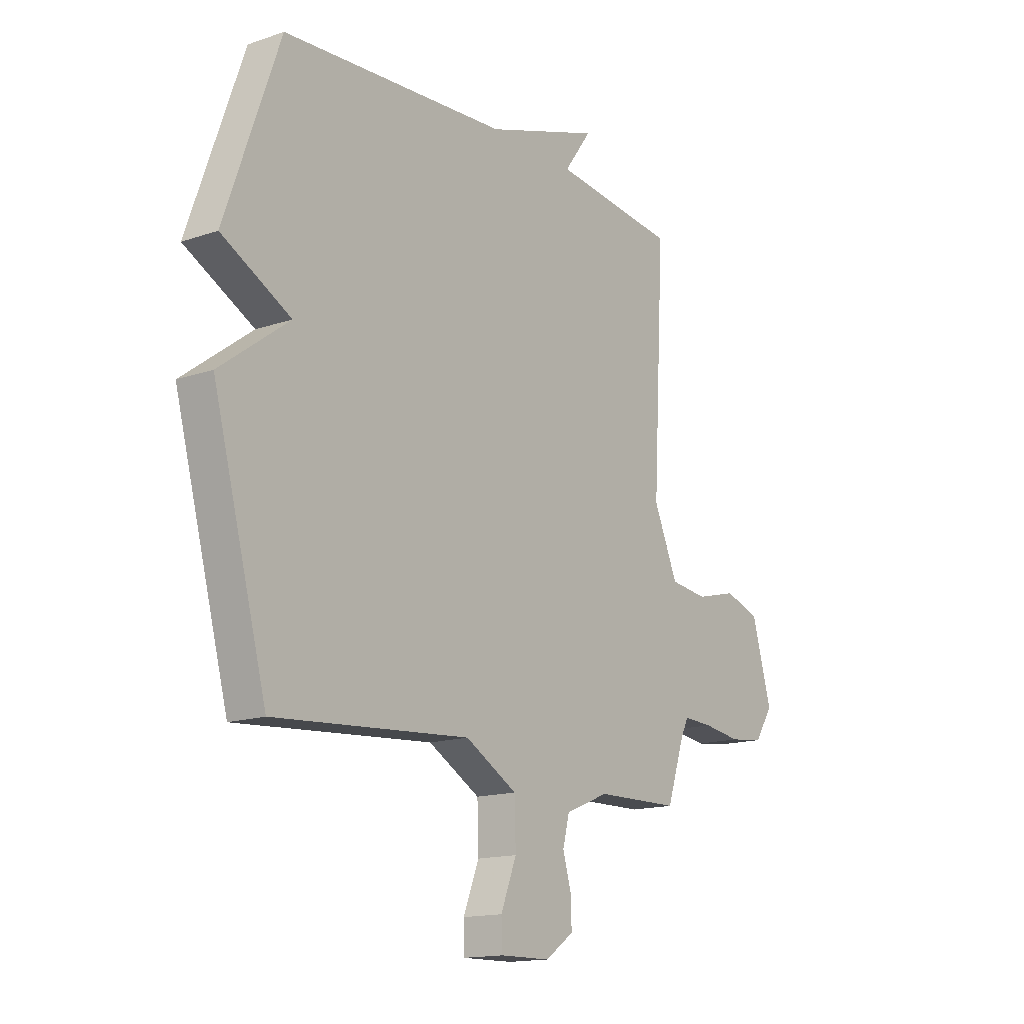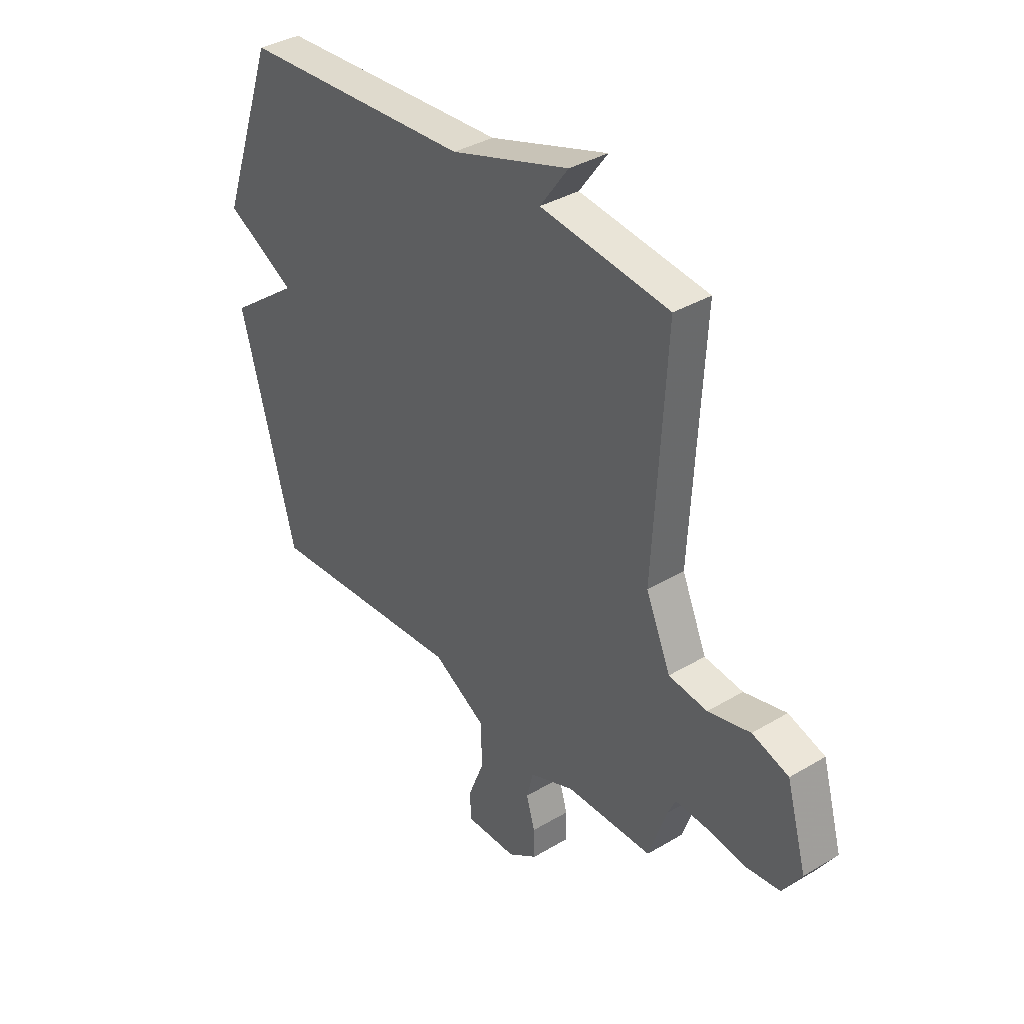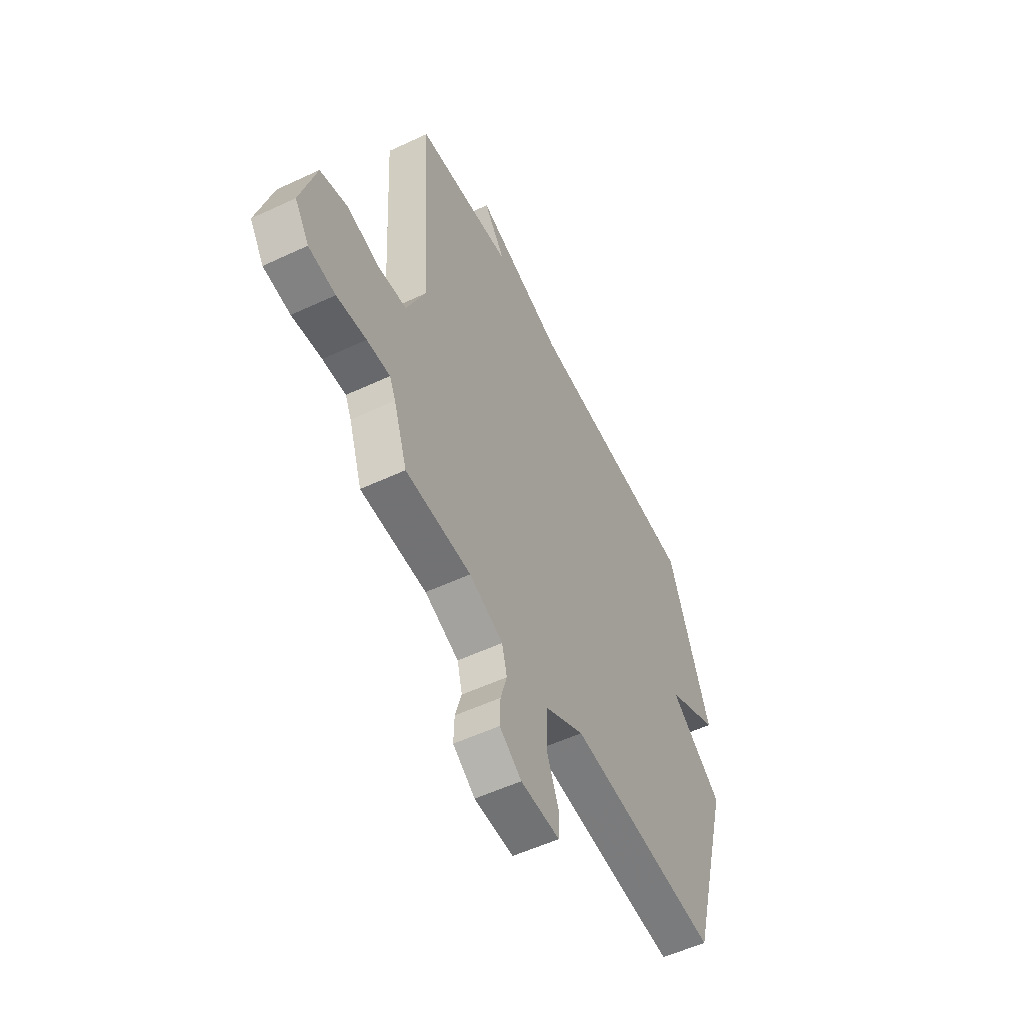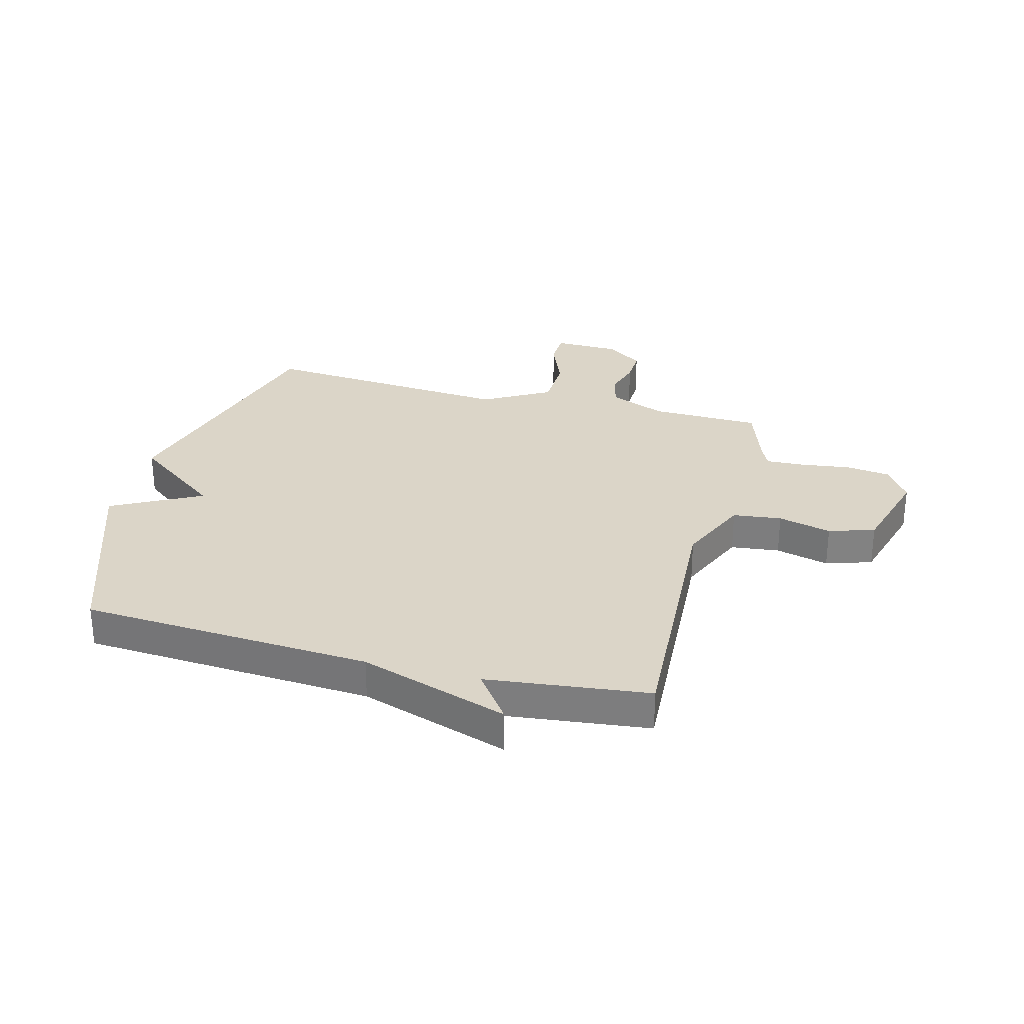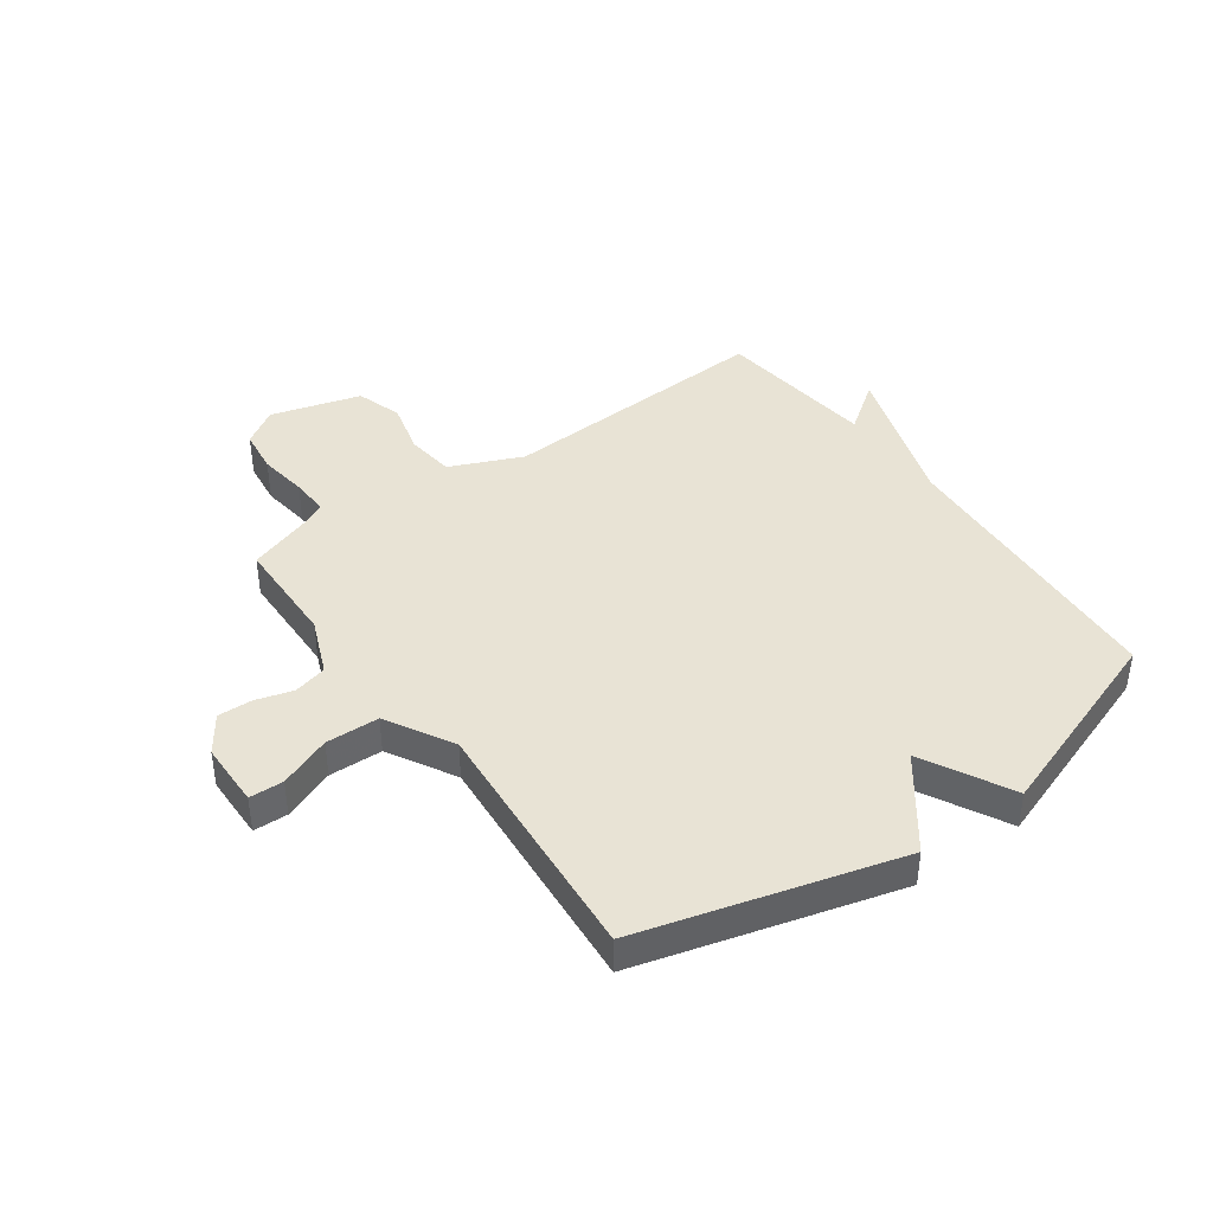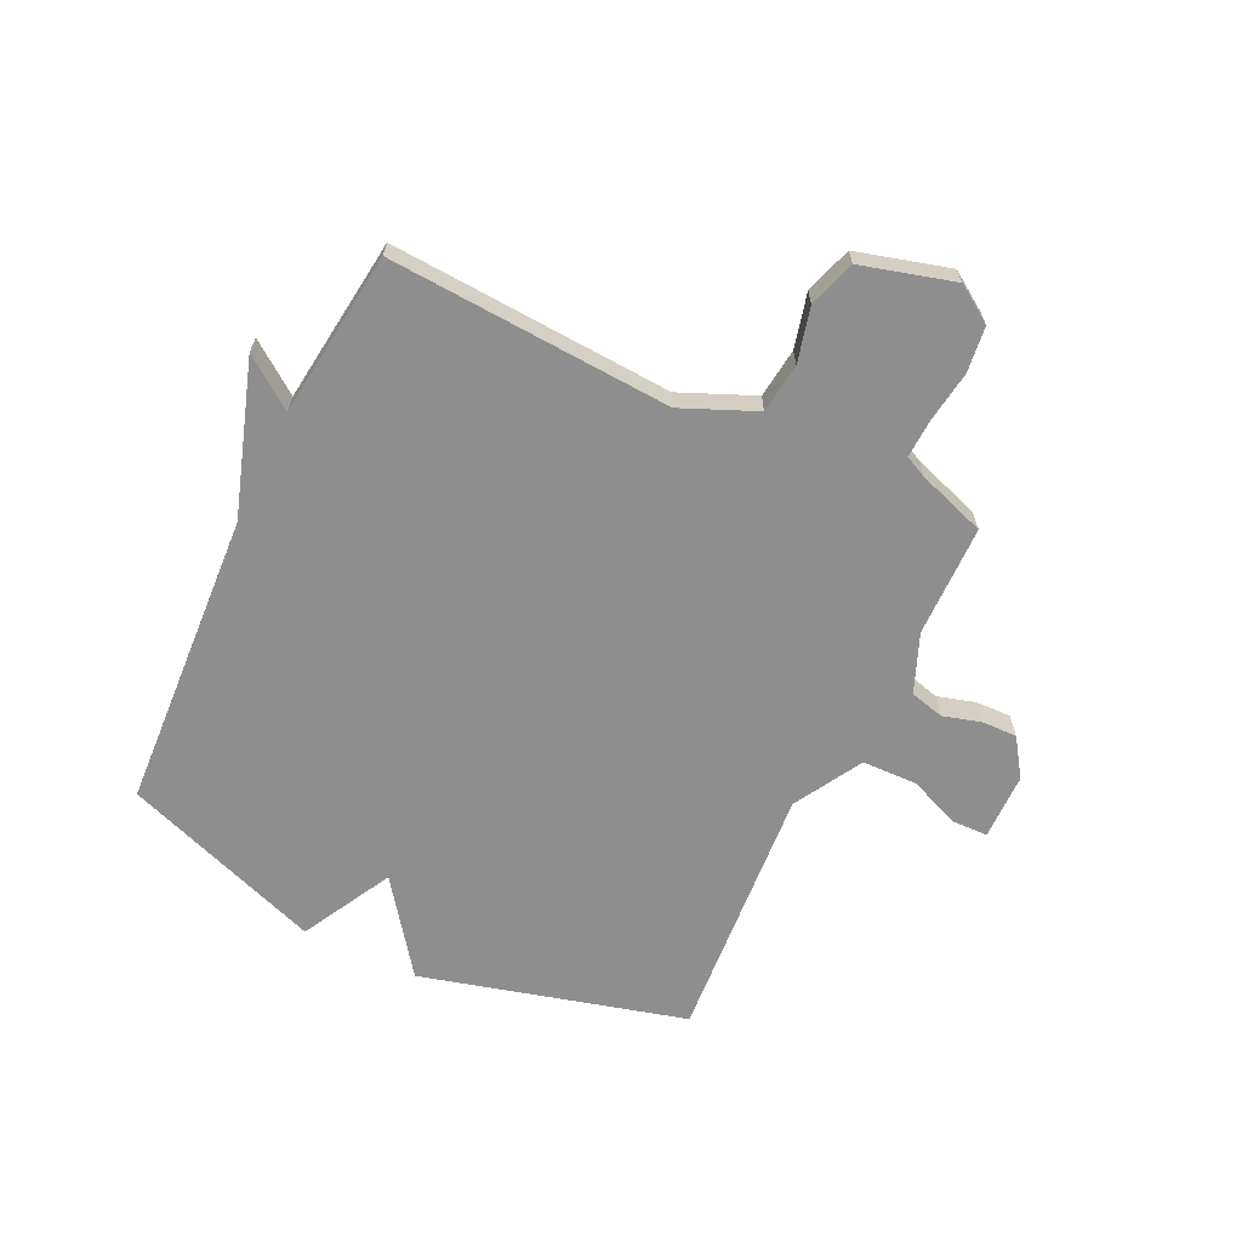
<metadata>
{"format":"obj","ext":"obj","renderer":"f3d","projection":"perspective","resolution":1024,"background":"white","views":[{"elev":-15.2,"azim":-53.9,"up":"+Z"},{"elev":36.6,"azim":52.3,"up":"+Z"},{"elev":-54.6,"azim":116.4,"up":"+Z"},{"elev":29.6,"azim":14.8,"up":"+Y"},{"elev":41.2,"azim":-125.6,"up":"+Y"},{"elev":-65.0,"azim":64.2,"up":"+Y"}]}
</metadata>
<code>
v -0.5 0.07 0.5
v 0.014 0.07 0.533
v 0.277 0.07 0.62
v 0.214 0.07 0.533
v 0.5 0.07 0.5
v 0.473 0.07 0.013
v 0.528 0.07 -0.114
v 0.614 0.07 -0.124
v 0.708 0.07 -0.1
v 0.789 0.07 -0.126
v 0.834 0.07 -0.285
v 0.792 0.07 -0.349
v 0.713 0.07 -0.359
v 0.626 0.07 -0.347
v 0.558 0.07 -0.344
v 0.54 0.07 -0.382
v 0.5 0.07 -0.5
v 0.307 0.07 -0.504
v 0.207 0.07 -0.545
v 0.192 0.07 -0.604
v 0.211 0.07 -0.669
v 0.213 0.07 -0.73
v 0.148 0.07 -0.775
v 0.033 0.07 -0.777
v 0.031 0.07 -0.717
v 0.067 0.07 -0.626
v 0.064 0.07 -0.532
v -0.054 0.07 -0.465
v -0.5 0.07 -0.5
v -0.623 0.07 -0.046
v -0.466 0.07 0.071
v -0.623 0.07 0.154
v -0.5 0 0.5
v 0.014 0 0.533
v 0.277 0 0.62
v 0.214 0 0.533
v 0.5 0 0.5
v 0.473 0 0.013
v 0.528 0 -0.114
v 0.614 0 -0.124
v 0.708 0 -0.1
v 0.789 0 -0.126
v 0.834 0 -0.285
v 0.792 0 -0.349
v 0.713 0 -0.359
v 0.626 0 -0.347
v 0.558 0 -0.344
v 0.54 0 -0.382
v 0.5 0 -0.5
v 0.307 0 -0.504
v 0.207 0 -0.545
v 0.192 0 -0.604
v 0.211 0 -0.669
v 0.213 0 -0.73
v 0.148 0 -0.775
v 0.033 0 -0.777
v 0.031 0 -0.717
v 0.067 0 -0.626
v 0.064 0 -0.532
v -0.054 0 -0.465
v -0.5 0 -0.5
v -0.623 0 -0.046
v -0.466 0 0.071
v -0.623 0 0.154
f 31 32 1 2
f 28 29 30 31
f 27 28 31 2
f 24 25 26
f 23 24 26
f 22 23 26
f 21 22 26
f 20 21 26
f 19 20 26 27
f 18 19 27 2
f 16 17 18 2
f 12 13 14
f 11 12 14
f 10 11 14
f 9 10 14
f 8 9 14
f 7 8 14 15
f 15 16 2
f 7 15 2
f 6 7 2
f 2 3 4
f 2 4 5 6
f 34 33 64 63
f 63 62 61 60
f 34 63 60 59
f 58 57 56
f 58 56 55
f 58 55 54
f 58 54 53
f 58 53 52
f 59 58 52 51
f 34 59 51 50
f 34 50 49 48
f 46 45 44
f 46 44 43
f 46 43 42
f 46 42 41
f 46 41 40
f 47 46 40 39
f 34 48 47
f 34 47 39
f 34 39 38
f 36 35 34
f 38 37 36 34
f 1 33 34 2
f 2 34 35 3
f 3 35 36 4
f 4 36 37 5
f 5 37 38 6
f 6 38 39 7
f 7 39 40 8
f 8 40 41 9
f 9 41 42 10
f 10 42 43 11
f 11 43 44 12
f 12 44 45 13
f 13 45 46 14
f 14 46 47 15
f 15 47 48 16
f 16 48 49 17
f 17 49 50 18
f 18 50 51 19
f 19 51 52 20
f 20 52 53 21
f 21 53 54 22
f 22 54 55 23
f 23 55 56 24
f 24 56 57 25
f 25 57 58 26
f 26 58 59 27
f 27 59 60 28
f 28 60 61 29
f 29 61 62 30
f 30 62 63 31
f 31 63 64 32
f 32 64 33 1

</code>
